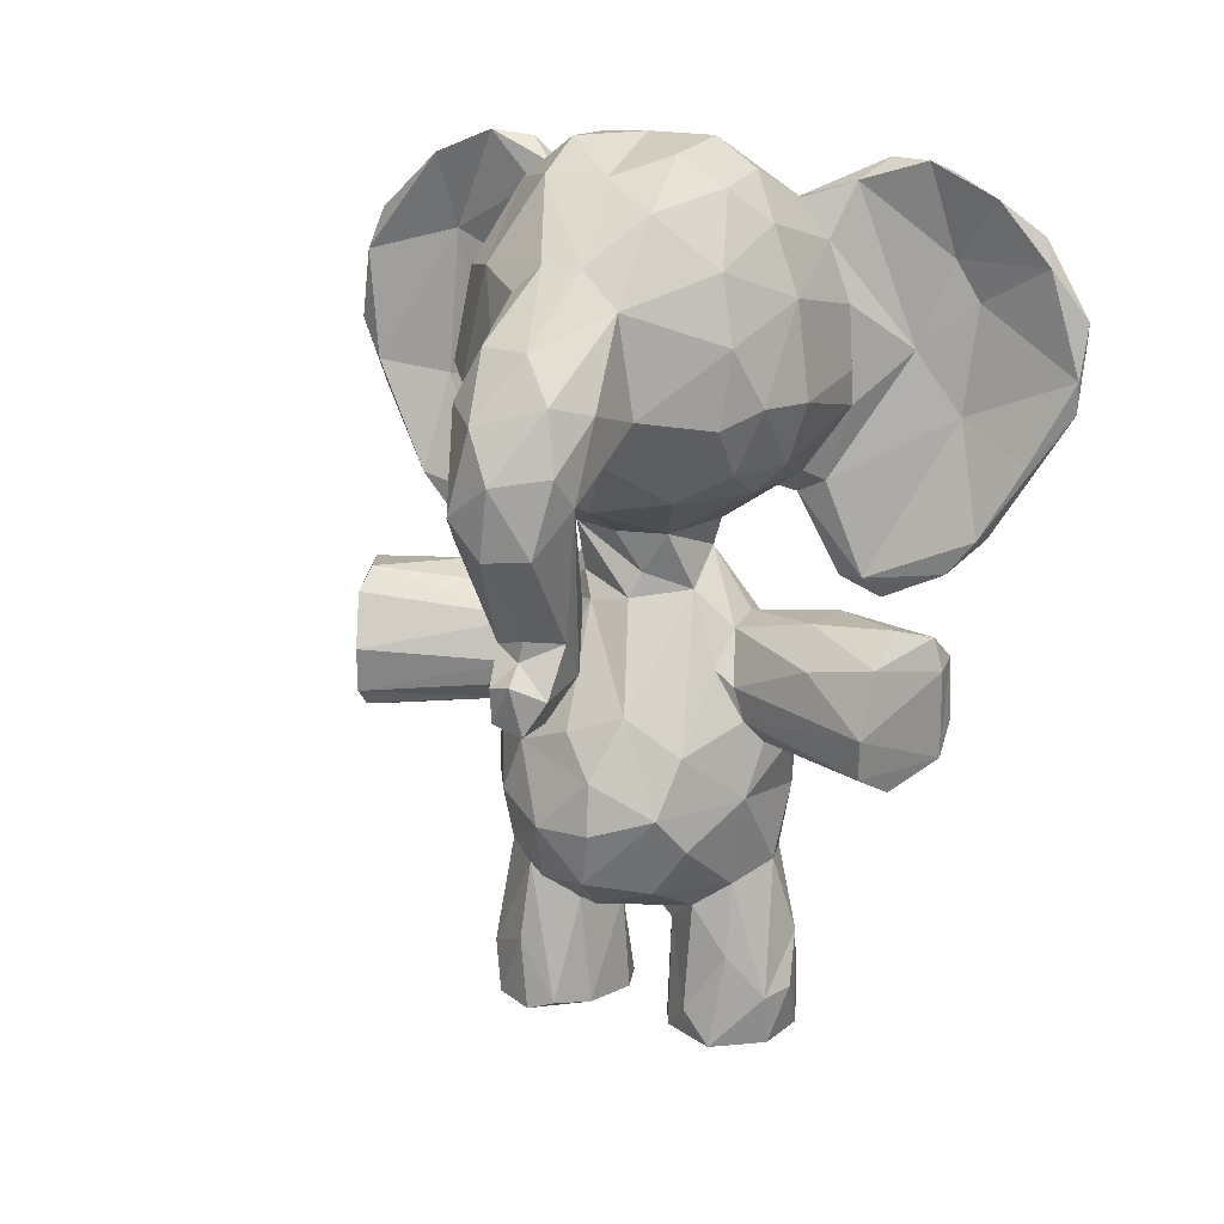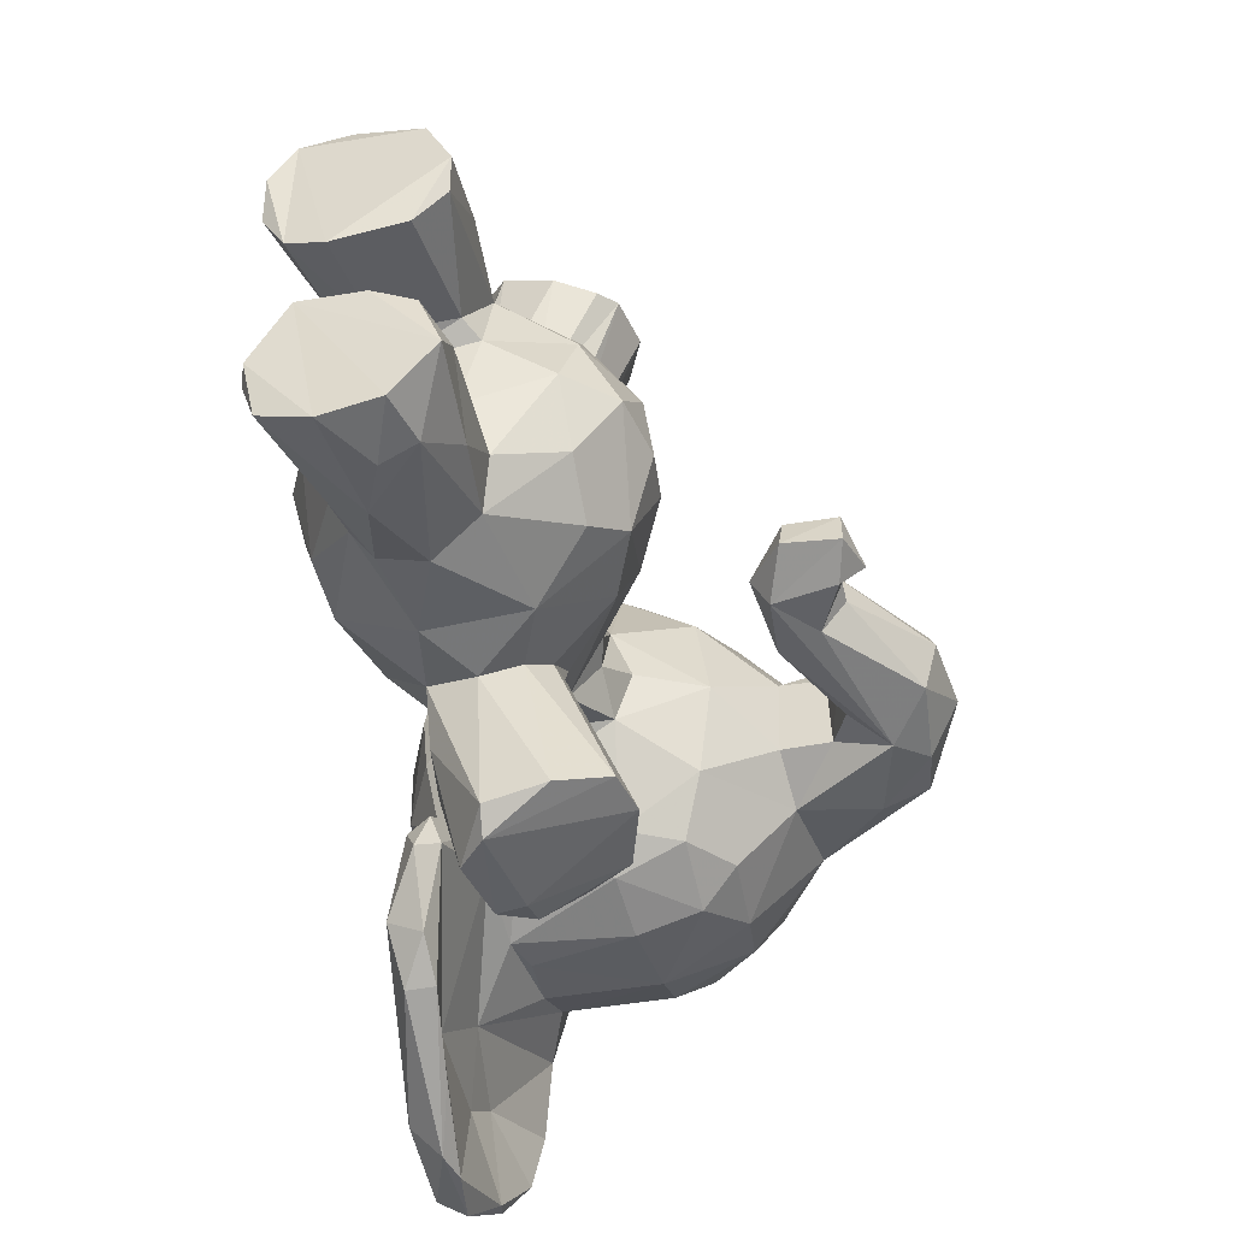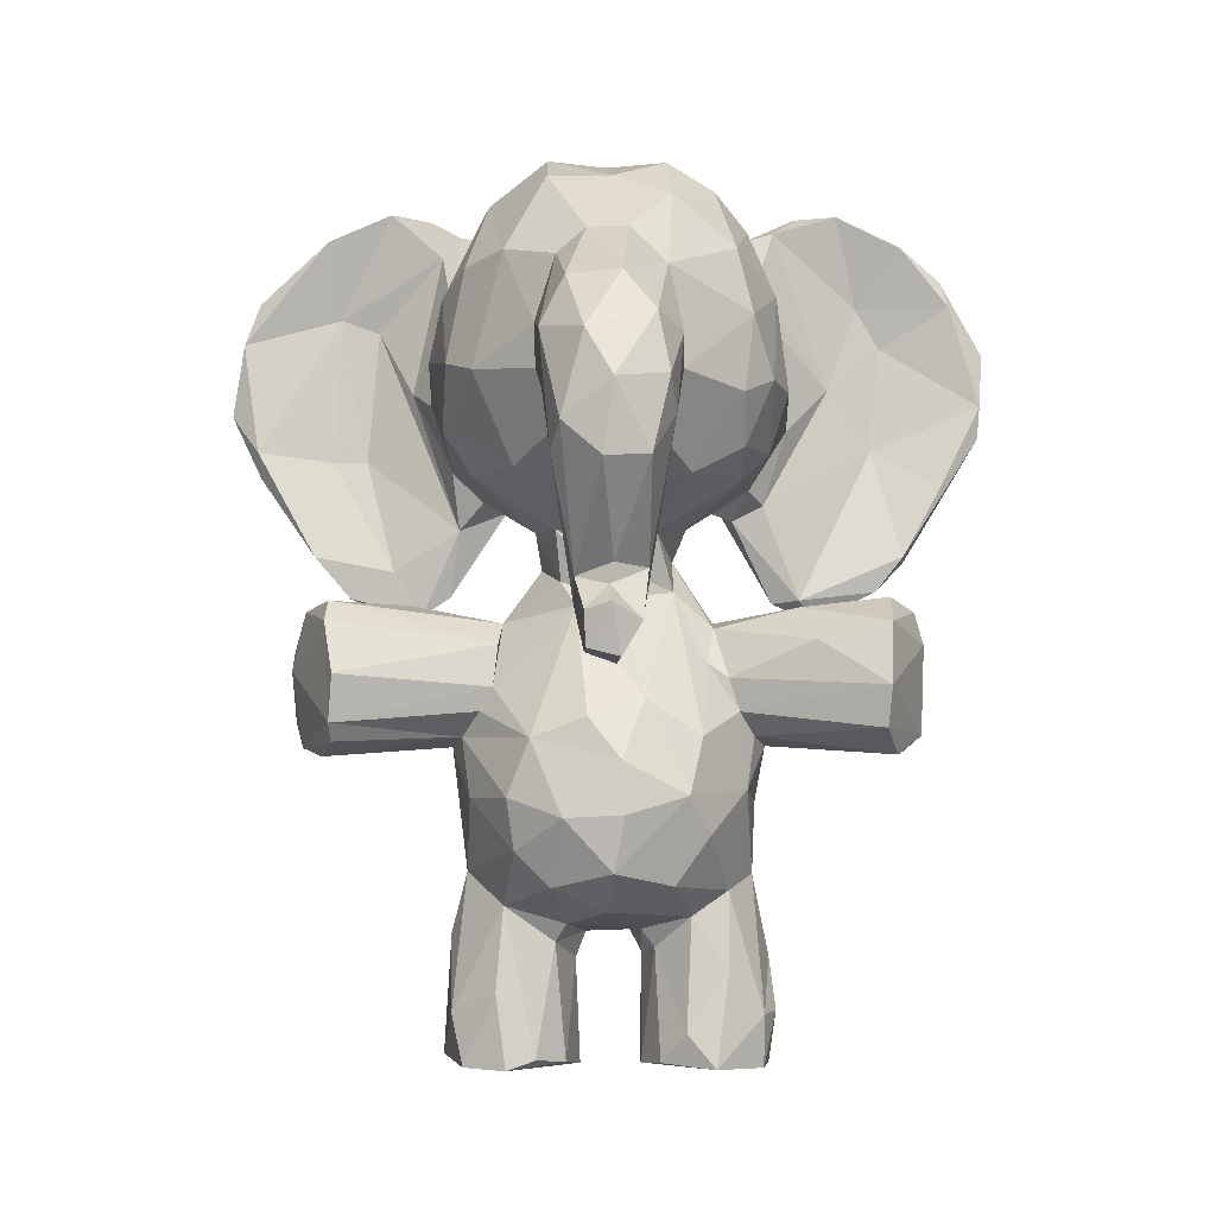
<metadata>
{"format":"obj","ext":"obj","renderer":"f3d","projection":"perspective","resolution":1024,"background":"white","views":[{"elev":18.3,"azim":115.6,"up":"+Y"},{"elev":-41.0,"azim":16.2,"up":"+Z"},{"elev":-3.3,"azim":89.9,"up":"+Y"}]}
</metadata>
<code>
v 0.05769 0.3632 0.4993
v 0.08752 0.444 0.5161
v 0.3572 0.3828 0.4646
v 0.3794 0.3372 0.4287
v 0.3799 0.2772 0.4903
v 0.3451 0.36 0.5253
v 0.2713 0.5033 0.4773
v 0.3774 0.2196 0.437
v 0.3415 0.2035 0.5027
v 0.3339 0.2412 0.5417
v 0.1835 0.1492 0.4671
v 0.266 0.1617 0.4874
v 0.1124 0.01734 0.3301
v 0.3316 0.1774 0.4429
v 0.2505 0.5294 0.4942
v 0.4049 0.8874 0.4658
v 0.3088 0.963 0.4398
v 0.1021 0.9581 0.4028
v 0.2003 0.9958 0.4444
v 0.2458 0.9927 0.5092
v 0.3103 0.9627 0.5086
v 0.0658 0.9286 0.4804
v 0.02115 0.8637 0.4884
v 0.008815 0.7196 0.4793
v 0.05197 0.6294 0.4683
v 0.07439 0.6357 0.5618
v 0.1039 0.6182 0.5585
v 0.3494 0.6238 0.4419
v 0.2814 0.587 0.444
v 0.1269 0.58 0.4502
v 0.1429 0.5426 0.4887
v 0.1509 0.583 0.4999
v 0.2592 0.5861 0.4998
v 0.1582 0.364 0.6029
v 0.3415 0.4019 0.4047
v 0.2437 0.3618 0.6013
v 0.2697 0.2959 0.5914
v 0.1362 0.2841 0.5892
v 0.218 0.2163 0.5962
v 0.1497 0.4001 0.6828
v 0.1883 0.4565 0.7889
v 0.1943 0.377 0.7862
v 0.1501 0.4587 0.6764
v 0.09399 0.3113 0.5629
v 0.2158 0.344 0.1229
v 0.2872 0.008745 0.3276
v 0.09395 0.9377 0.6119
v 0.2179 0.35 0.7766
v 0.2725 0.3406 0.7504
v 0.3123 0.3563 0.7364
v 0.3285 0.3761 0.7378
v 0.2658 0.3892 0.5812
v 0.2655 0.4157 0.5673
v 0.165 0.2094 0.5875
v 0.1464 0.1322 0.507
v 0.1158 0.01118 0.527
v 0.2204 0.4983 0.1075
v 0.2161 0.06577 0.2602
v 0.0639 0.531 0.1568
v 0.1195 0.003296 0.5712
v 0.125 0.541 0.4382
v 0.187 0.1207 0.4784
v 0.1403 0.00625 0.486
v 0.05872 0.6618 0.2885
v 0.2687 0.1814 0.555
v 0.2621 0.008494 0.5986
v 0.2875 0.007574 0.5517
v 0.2833 0.01836 0.52
v 0.2521 0.01385 0.4881
v 0.2481 0.06528 0.6116
v 0.1914 0.01608 0.6226
v 0.2069 0.1482 0.6138
v 0.1441 0.007961 0.6099
v 0.2 0.5449 0.5159
v 0.2132 0.4864 0.5582
v 0.1543 0.4694 0.5625
v 0.05182 0.8814 0.5603
v 0.2833 0.04647 0.3592
v 0.0351 0.8115 0.5908
v 0.1133 0.9289 0.5688
v 0.3498 0.7476 0.5869
v 0.231 0.9445 0.5741
v 0.2539 0.8383 0.6237
v 0.2218 0.7725 0.6404
v 0.3563 0.874 0.5533
v 0.3068 0.863 0.5966
v 0.1358 0.7368 0.6429
v 0.1417 0.6599 0.6183
v 0.1451 0.6263 0.5831
v 0.2552 0.6446 0.5909
v 0.3118 0.7589 0.6166
v 0.2612 0.693 0.6226
v 0.08869 0.5141 0.6376
v 0.05925 0.5415 0.6983
v 0.06087 0.9067 0.5815
v 0.03947 0.9463 0.6678
v 0.06224 0.5565 0.7666
v 0.01221 0.762 0.8108
v 0.02943 0.7295 0.8536
v 0.01509 0.8881 0.7032
v 0.03797 0.9281 0.7594
v 0.03247 0.8839 0.8127
v 0.5718 0.6309 0.4485
v 0.2528 0.06379 0.2747
v 0.1333 0.4189 0.577
v 0.07645 0.9373 0.7663
v 0.07925 0.9679 0.6934
v 0.06468 0.9616 0.6471
v 0.1997 0.5909 0.3567
v 0.1283 0.8554 0.6222
v 0.0946 0.7557 0.6666
v 0.06087 0.8315 0.7083
v 0.1101 0.5505 0.6867
v 0.06891 0.6797 0.721
v 0.05304 0.8487 0.7526
v 0.05844 0.8665 0.8471
v 0.06422 0.6803 0.7606
v 0.07779 0.6912 0.8469
v 0.06729 0.6609 0.8435
v 0.1016 0.5683 0.7776
v 0.1116 0.4999 0.654
v 0.1359 0.4226 0.3049
v 0.1083 0.521 0.6225
v 0.1874 0.1223 0.2663
v 0.1019 0.5205 0.7369
v 0.0796 0.9657 0.1788
v 0.08589 0.5002 0.6936
v 0.4066 0.8598 0.4972
v 0.5225 0.4845 0.467
v 0.4067 0.7872 0.5197
v 0.3353 0.4164 0.1437
v 0.503 0.7677 0.5129
v 0.5565 0.7592 0.4668
v 0.56 0.6677 0.4906
v 0.4042 0.7401 0.5182
v 0.5298 0.6384 0.5003
v 0.4847 0.5196 0.4771
v 0.4023 0.6925 0.4857
v 0.4765 0.7094 0.5102
v 0.4856 0.6405 0.4947
v 0.466 0.4449 0.4676
v 0.521 0.4472 0.4656
v 0.4403 0.4945 0.4785
v 0.1184 0.5176 0.2257
v 0.33 0.6462 0.5432
v 0.1703 0.9881 0.5108
v 0.0836 0.2077 0.4402
v 0.5081 0.8245 0.4286
v 0.5773 0.7077 0.4375
v 0.4911 0.823 0.4863
v 0.5068 0.5106 0.4423
v 0.1812 0.3969 0.09928
v 0.1261 0.05567 0.59
v 0.241 0.7372 0.2451
v 0.247 0.463 0.5622
v 0.4503 0.6923 0.4813
v 0.4722 0.6517 0.4682
v 0.1015 0.5689 0.1051
v 0.4246 0.481 0.4381
v 0.1528 0.3677 0.2838
v 0.4297 0.5387 0.4744
v 0.5234 0.4382 0.43
v 0.5334 0.4928 0.4394
v 0.16 0.2097 0.299
v 0.2203 0.009308 0.407
v 0.1455 0.4342 0.208
v 0.2463 0.5027 0.2343
v 0.06513 0.8176 0.8649
v 0.05815 0.7344 0.8788
v 0.03517 0.7844 0.8724
v 0.2943 0.4667 0.2198
v 0.1619 0.4834 0.2245
v 0.2025 0.5865 0.5228
v 0.1499 0.4638 0.3201
v 0.5151 0.6799 0.375
v 0.2535 0.1415 0.4996
v 0.1663 0.4867 0.6751
v 0.2025 0.5067 0.6599
v 0.2182 0.4988 0.774
v 0.2644 0.389 0.301
v 0.1352 0.1707 0.5088
v 0.2175 0.4338 0.789
v 0.3085 0.4854 0.7448
v 0.2585 0.5132 0.1373
v 0.336 0.428 0.7337
v 0.2602 0.1974 0.3134
v 0.05718 0.2547 0.4411
v 0.08271 0.251 0.3519
v 0.04746 0.3128 0.4347
v 0.06676 0.4449 0.4293
v 0.08451 0.4406 0.3694
v 0.3886 0.2804 0.4253
v 0.3619 0.2998 0.3578
v 0.3342 0.2585 0.3347
v 0.274 0.3054 0.2936
v 0.3369 0.2047 0.3729
v 0.1764 0.1526 0.4202
v 0.1492 0.1562 0.3907
v 0.2461 0.1553 0.4078
v 0.1989 0.1276 0.4064
v 0.2742 0.5115 0.4317
v 0.2371 0.5191 0.3717
v 0.1432 0.5548 0.4018
v 0.4045 0.8892 0.4214
v 0.0361 0.8952 0.4111
v 0.006888 0.8064 0.3879
v 0.02082 0.689 0.3902
v 0.05852 0.6247 0.4094
v 0.06969 0.6411 0.3389
v 0.3332 0.6399 0.354
v 0.1857 0.5553 0.3718
v 0.1244 0.5934 0.3999
v 0.2644 0.5393 0.4199
v 0.2639 0.5851 0.3906
v 0.1292 0.008268 0.2857
v 0.2459 0.3627 0.2841
v 0.1719 0.2907 0.2805
v 0.1555 0.3779 0.2204
v 0.2124 0.3636 0.09928
v 0.1893 0.4698 0.09971
v 0.08552 0.3072 0.3296
v 0.2096 0.213 0.2855
v 0.3273 0.3709 0.1478
v 0.07341 0.7636 0.1889
v 0.4044 0.7401 0.3649
v 0.0502 0.5771 0.1952
v 0.2066 0.3522 0.271
v 0.2784 0.3428 0.1326
v 0.2619 0.4416 0.336
v 0.142 0.1913 0.3178
v 0.1179 0.002661 0.3438
v 0.1376 0.1621 0.3527
v 0.159 0.09775 0.3967
v 0.1325 0.01742 0.3945
v 0.06251 0.6929 0.139
v 0.2807 0.08954 0.5628
v 0.2738 0.1148 0.3134
v 0.2744 0.17 0.3538
v 0.2437 0.006232 0.2751
v 0.2633 0.01353 0.3868
v 0.1829 0.005278 0.2665
v 0.2283 0.4799 0.3275
v 0.1841 0.4875 0.3268
v 0.1333 0.6166 0.3312
v 0.08593 0.6202 0.3155
v 0.03579 0.7668 0.2822
v 0.05744 0.898 0.3071
v 0.08395 0.919 0.3238
v 0.1238 0.8173 0.2462
v 0.232 0.9162 0.29
v 0.2651 0.9545 0.327
v 0.3248 0.8811 0.3058
v 0.3378 0.8081 0.2883
v 0.1321 0.7494 0.2391
v 0.1229 0.7095 0.2404
v 0.1507 0.6394 0.2847
v 0.2526 0.6384 0.2988
v 0.3073 0.7424 0.2653
v 0.24 0.6699 0.2671
v 0.3463 0.7246 0.2985
v 0.3095 0.6702 0.2967
v 0.08428 0.5171 0.2417
v 0.04195 0.8559 0.3125
v 0.08655 0.2438 0.5328
v 0.01202 0.7866 0.06651
v 0.03284 0.6983 0.04496
v 0.01487 0.886 0.1476
v 0.02742 0.9151 0.2229
v 0.3093 0.4851 0.1399
v 0.03125 0.7858 0.015
v 0.0304 0.9 0.09442
v 0.09359 0.9427 0.2526
v 0.06345 0.965 0.2265
v 0.06068 0.8925 0.0564
v 0.07742 0.9298 0.1033
v 0.04644 0.9525 0.1664
v 0.118 0.9243 0.3061
v 0.1219 0.883 0.2723
v 0.05605 0.8608 0.1541
v 0.07015 0.8615 0.04674
v 0.05569 0.8065 0.007451
v 0.06883 0.7454 0.01192
v 0.0516 0.8154 0.1273
v 0.1014 0.5283 0.1373
v 0.08519 0.6518 0.05921
v 0.1075 0.5141 0.2565
v 0.1007 0.493 0.2096
v 0.4862 0.7648 0.3671
v 0.5455 0.7153 0.3815
v 0.4809 0.5283 0.4022
v 0.5105 0.4749 0.4084
v 0.477 0.649 0.3984
v 0.4336 0.5518 0.4072
v 0.4429 0.4831 0.407
v 0.4647 0.4334 0.4347
v 0.4074 0.8496 0.3809
v 0.3434 0.9365 0.3755
v 0.1872 0.9937 0.3741
v 0.2714 0.9853 0.3793
v 0.5322 0.78 0.3943
v 0.558 0.6341 0.4002
v 0.5057 0.5328 0.4376
v 0.4012 0.6899 0.4027
v 0.4548 0.6898 0.4009
v 0.003734 0.7917 0.4852
v 0.1391 0.1775 0.5566
v 0.06342 0.7086 0.01411
v 0.07236 0.5641 0.1024
v 0.1555 0.005179 0.4079
v 0.242 0.1354 0.3926
v 0.1924 0.5038 0.2208
v 0.2209 0.4623 0.09723
v 0.2637 0.4254 0.3126
v 0.1908 0.9631 0.3261
v 0.1211 0.6071 0.3019
v 0.2396 0.8433 0.2587
v 0.01032 0.7639 0.1668
v 0.1646 0.1027 0.6122
v 0.1267 0.6244 0.2673
v 0.2803 0.5078 0.7433
v 0.01201 0.7538 0.7122
v 0.341 0.2978 0.5499
v 0.04224 0.7239 0.5999
v 0.1255 0.5962 0.6111
v 0.09551 0.9138 0.6329
v 0.1802 0.004467 0.4735
v 0.2022 0.3509 0.6135
v 0.3309 0.3623 0.3427
f 19 20 17
f 89 90 88
f 278 316 249
f 240 78 310
f 171 269 167
f 259 256 255
f 1 187 264
f 100 101 96
f 7 75 53
f 326 62 69
f 316 154 254
f 200 199 197
f 65 68 176
f 274 270 271
f 293 161 157
f 74 31 76
f 203 174 191
f 310 199 200
f 226 262 64
f 37 10 322
f 327 39 37
f 291 290 151
f 265 266 317
f 261 259 258
f 67 326 69
f 55 62 63
f 251 297 252
f 189 188 187
f 23 77 22
f 188 232 147
f 30 25 208
f 322 36 37
f 84 87 92
f 159 294 295
f 256 109 244
f 51 52 53
f 120 113 117
f 32 25 30
f 16 128 150
f 250 252 316
f 208 212 30
f 167 184 311
f 172 220 166
f 65 236 68
f 16 148 204
f 232 13 234
f 296 204 148
f 43 177 105
f 324 114 113
f 319 144 235
f 243 172 174
f 154 316 258
f 234 233 232
f 219 312 131
f 218 166 152
f 262 245 64
f 76 105 177
f 147 232 198
f 70 66 236
f 191 122 160
f 125 97 127
f 153 54 306
f 7 35 201
f 79 100 77
f 324 121 123
f 7 6 3
f 171 242 313
f 137 302 103
f 314 250 278
f 302 290 301
f 265 267 271
f 27 123 93
f 124 104 58
f 206 263 246
f 311 57 220
f 184 57 311
f 316 253 258
f 42 40 48
f 221 191 160
f 217 160 227
f 131 171 313
f 178 177 179
f 43 40 41
f 180 216 223
f 266 307 308
f 266 59 317
f 76 177 178
f 190 1 2
f 5 4 6
f 10 9 5
f 250 314 251
f 11 199 12
f 181 147 198
f 225 303 210
f 2 31 190
f 16 204 21
f 21 204 17
f 206 23 205
f 207 25 24
f 7 201 15
f 38 327 34
f 38 39 327
f 142 295 162
f 39 38 54
f 15 33 173
f 99 97 119
f 142 137 143
f 264 306 38
f 36 6 52
f 78 237 238
f 48 34 327
f 102 170 116
f 213 214 29
f 49 327 36
f 51 36 52
f 60 73 153
f 87 88 92
f 10 65 9
f 306 264 181
f 70 65 39
f 9 12 14
f 30 61 31
f 158 235 144
f 11 55 181
f 79 77 23
f 324 27 89
f 110 83 82
f 82 86 85
f 85 91 81
f 88 87 111
f 92 145 81
f 93 26 27
f 215 164 124
f 79 321 100
f 98 99 170
f 268 317 246
f 80 77 95
f 95 47 80
f 183 185 155
f 168 115 106
f 106 107 101
f 144 315 286
f 2 105 76
f 47 110 80
f 110 111 87
f 107 325 47
f 112 115 114
f 111 112 324
f 104 186 237
f 55 56 306
f 114 117 113
f 120 125 113
f 94 98 321
f 217 221 160
f 32 30 31
f 235 282 283
f 123 121 93
f 93 121 127
f 128 132 150
f 132 134 133
f 154 258 259
f 134 132 136
f 139 132 130
f 139 156 140
f 138 156 139
f 85 130 128
f 32 173 27
f 90 33 145
f 3 35 7
f 34 105 44
f 79 305 323
f 129 163 151
f 132 133 150
f 134 137 103
f 137 151 302
f 138 304 156
f 140 156 157
f 297 299 17
f 142 141 295
f 129 142 163
f 121 125 127
f 122 166 218
f 168 116 170
f 120 119 97
f 168 170 169
f 197 198 200
f 15 173 74
f 74 32 31
f 32 74 173
f 11 62 55
f 326 63 62
f 11 176 62
f 176 69 62
f 68 67 69
f 320 155 75
f 19 17 299
f 179 320 178
f 65 70 236
f 214 202 211
f 27 173 89
f 182 41 42
f 182 51 183
f 147 187 188
f 192 193 4
f 196 193 8
f 193 196 194
f 14 238 196
f 108 107 47
f 18 205 22
f 206 205 263
f 210 303 28
f 203 30 212
f 214 213 202
f 60 63 73
f 107 115 325
f 195 222 217
f 218 160 122
f 166 122 172
f 282 235 285
f 219 152 220
f 221 217 230
f 222 195 186
f 45 160 218
f 45 227 160
f 45 152 219
f 223 216 228
f 219 228 45
f 216 227 228
f 323 26 94
f 202 328 229
f 230 217 164
f 231 13 215
f 206 246 207
f 234 231 309
f 196 238 186
f 186 194 196
f 238 237 186
f 310 238 199
f 46 104 237
f 46 239 104
f 240 46 78
f 230 232 188
f 104 222 186
f 124 164 222
f 124 241 215
f 242 243 211
f 176 12 65
f 208 207 209
f 263 205 248
f 245 315 244
f 244 209 245
f 245 209 64
f 256 259 257
f 263 268 246
f 260 261 258
f 267 317 268
f 276 268 273
f 267 276 271
f 276 267 268
f 265 271 270
f 28 145 33
f 94 127 97
f 248 273 247
f 189 221 188
f 275 274 271
f 118 169 119
f 224 278 249
f 312 269 131
f 256 315 319
f 224 283 279
f 13 232 230
f 13 164 215
f 78 46 237
f 118 119 120
f 56 153 306
f 274 280 281
f 262 286 245
f 262 287 286
f 144 286 287
f 101 100 102
f 296 288 225
f 300 288 296
f 175 289 301
f 290 291 294
f 304 303 225
f 152 45 218
f 162 294 291
f 324 123 27
f 294 162 295
f 292 175 293
f 296 297 204
f 144 287 284
f 260 210 261
f 212 244 109
f 257 214 109
f 262 226 59
f 251 314 298
f 162 163 142
f 290 302 151
f 248 277 272
f 138 303 304
f 157 156 304
f 304 292 157
f 175 292 304
f 293 159 161
f 159 293 294
f 226 64 317
f 82 21 20
f 177 43 41
f 270 274 281
f 311 220 172
f 124 222 104
f 211 109 214
f 212 109 211
f 233 200 198
f 240 165 46
f 46 309 239
f 309 200 233
f 158 307 285
f 324 112 114
f 223 131 180
f 165 240 310
f 171 131 269
f 219 131 223
f 241 231 215
f 44 1 264
f 209 207 246
f 87 84 110
f 309 233 234
f 86 82 83
f 207 24 206
f 256 257 109
f 312 219 220
f 126 279 275
f 247 263 248
f 206 305 23
f 182 48 51
f 289 300 149
f 102 116 106
f 84 92 91
f 110 82 80
f 248 18 298
f 1 189 187
f 224 279 272
f 176 11 12
f 318 54 153
f 224 319 235
f 18 146 19
f 86 91 85
f 280 283 282
f 241 239 309
f 202 201 35
f 21 82 85
f 8 193 192
f 309 165 200
f 130 81 135
f 37 39 10
f 63 326 73
f 277 298 314
f 5 192 4
f 143 141 142
f 254 154 255
f 126 272 279
f 305 79 23
f 111 325 112
f 103 302 301
f 146 80 82
f 75 74 76
f 33 29 28
f 84 91 83
f 155 185 53
f 70 72 71
f 88 111 324
f 224 249 255
f 275 271 276
f 294 293 175
f 140 161 143
f 310 200 165
f 128 16 85
f 146 82 20
f 94 97 98
f 300 133 149
f 100 96 77
f 202 229 242
f 308 284 59
f 269 184 167
f 47 95 108
f 18 22 146
f 114 115 117
f 111 110 325
f 4 35 3
f 283 224 235
f 322 6 36
f 327 49 48
f 117 118 120
f 225 253 296
f 167 243 242
f 255 249 254
f 67 236 66
f 133 134 149
f 100 98 102
f 137 129 151
f 307 282 285
f 316 254 249
f 247 273 268
f 180 131 313
f 299 251 298
f 15 74 75
f 99 98 97
f 147 264 187
f 143 137 136
f 3 6 4
f 99 119 169
f 323 94 321
f 158 144 284
f 315 256 244
f 189 190 221
f 23 22 205
f 103 301 149
f 190 189 1
f 229 180 313
f 280 279 283
f 51 53 185
f 191 221 190
f 253 252 296
f 196 8 14
f 289 149 301
f 252 253 316
f 44 2 1
f 148 16 150
f 110 47 325
f 32 27 25
f 211 203 212
f 250 251 252
f 152 166 220
f 57 184 269
f 266 308 59
f 233 198 232
f 28 138 145
f 323 24 26
f 305 206 24
f 224 255 319
f 91 86 83
f 317 59 226
f 127 94 93
f 104 239 58
f 195 328 193
f 278 277 314
f 61 203 191
f 297 17 204
f 83 110 84
f 81 130 85
f 31 61 190
f 275 280 274
f 139 130 135
f 270 307 266
f 321 98 100
f 317 267 265
f 202 213 201
f 134 136 137
f 301 290 175
f 55 63 56
f 169 170 99
f 98 170 102
f 323 305 24
f 18 19 298
f 193 194 195
f 288 300 289
f 48 182 42
f 178 320 75
f 28 29 214
f 174 172 122
f 91 92 81
f 195 216 180
f 307 281 282
f 290 294 175
f 212 208 209
f 269 312 57
f 270 266 265
f 107 96 101
f 39 65 10
f 319 315 144
f 116 168 106
f 106 101 102
f 132 128 130
f 48 49 50
f 326 67 73
f 179 182 183
f 148 133 300
f 5 322 10
f 318 153 73
f 210 257 261
f 225 260 253
f 162 291 163
f 278 250 316
f 258 253 260
f 228 219 223
f 108 96 107
f 8 9 14
f 255 256 319
f 11 197 199
f 278 272 277
f 245 286 315
f 140 157 161
f 153 56 60
f 243 311 172
f 106 115 107
f 281 307 270
f 141 143 159
f 92 88 90
f 35 193 328
f 276 126 275
f 138 135 145
f 328 202 35
f 263 247 268
f 190 61 191
f 243 203 211
f 179 177 41
f 317 64 246
f 298 19 299
f 35 4 193
f 20 19 146
f 41 182 179
f 76 178 75
f 40 43 105
f 50 36 51
f 285 235 158
f 230 188 221
f 44 264 38
f 90 173 33
f 209 244 212
f 175 288 289
f 66 73 67
f 26 25 27
f 242 171 167
f 303 138 28
f 272 126 273
f 108 95 96
f 136 132 139
f 167 311 243
f 239 241 58
f 71 72 318
f 92 90 145
f 40 105 34
f 115 118 117
f 168 169 118
f 195 180 328
f 210 214 257
f 68 69 176
f 210 28 214
f 308 307 158
f 195 227 216
f 8 192 5
f 15 201 33
f 70 71 66
f 126 276 273
f 39 54 72
f 318 72 54
f 112 325 115
f 320 179 183
f 71 73 66
f 12 9 65
f 309 46 165
f 222 164 217
f 281 280 282
f 33 201 213
f 76 31 2
f 61 30 203
f 324 89 88
f 63 60 56
f 198 197 181
f 135 138 139
f 308 158 284
f 261 257 259
f 306 54 38
f 124 58 241
f 113 121 324
f 234 13 231
f 44 38 34
f 195 194 186
f 72 70 39
f 224 272 278
f 296 252 297
f 155 53 75
f 25 207 208
f 242 229 313
f 180 229 328
f 210 260 225
f 7 15 75
f 191 174 122
f 5 9 8
f 143 161 159
f 44 105 2
f 59 287 262
f 279 280 275
f 157 292 293
f 11 181 197
f 228 227 45
f 205 18 248
f 202 242 211
f 238 14 199
f 12 199 14
f 209 246 64
f 213 29 33
f 322 5 6
f 227 195 217
f 272 273 248
f 50 51 48
f 71 318 73
f 139 140 136
f 21 85 16
f 50 49 36
f 40 34 48
f 97 125 120
f 309 231 241
f 7 53 6
f 6 53 52
f 259 255 154
f 159 295 141
f 36 327 37
f 135 81 145
f 155 320 183
f 118 115 168
f 175 225 288
f 298 277 248
f 79 323 321
f 312 220 57
f 90 89 173
f 80 22 77
f 264 147 181
f 236 67 68
f 140 143 136
f 25 26 24
f 94 26 93
f 55 306 181
f 238 310 78
f 96 95 77
f 13 230 164
f 113 125 121
f 41 40 42
f 129 137 142
f 134 103 149
f 284 287 59
f 296 148 300
f 22 80 146
f 174 203 243
f 17 20 21
f 148 150 133
f 297 251 299
f 51 185 183
f 291 151 163
f 175 304 225

</code>
